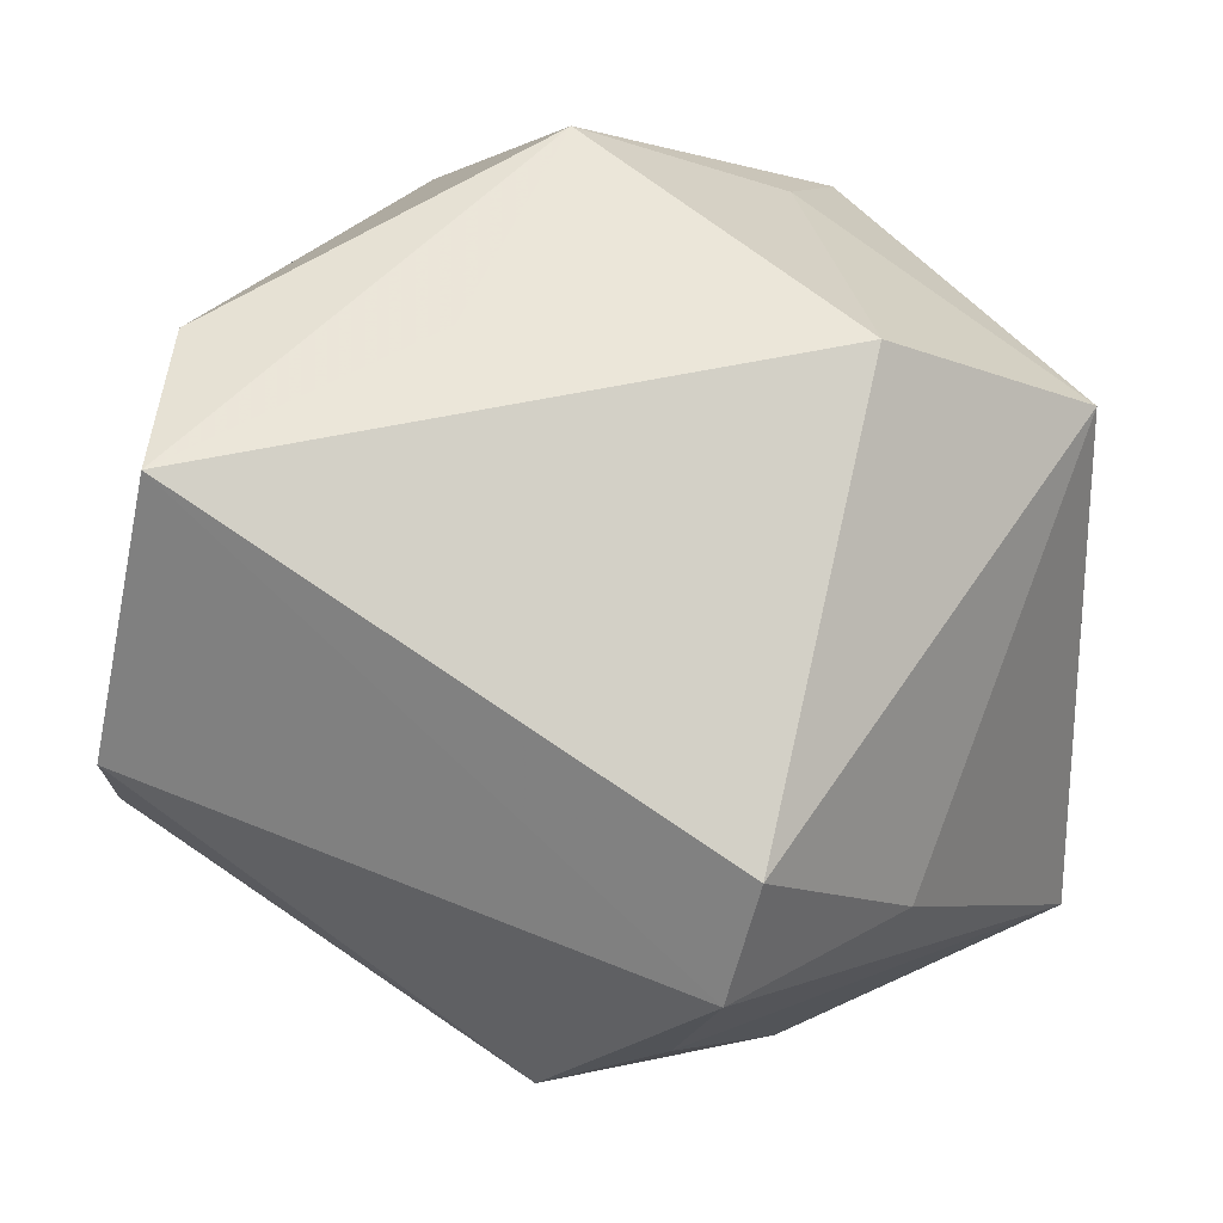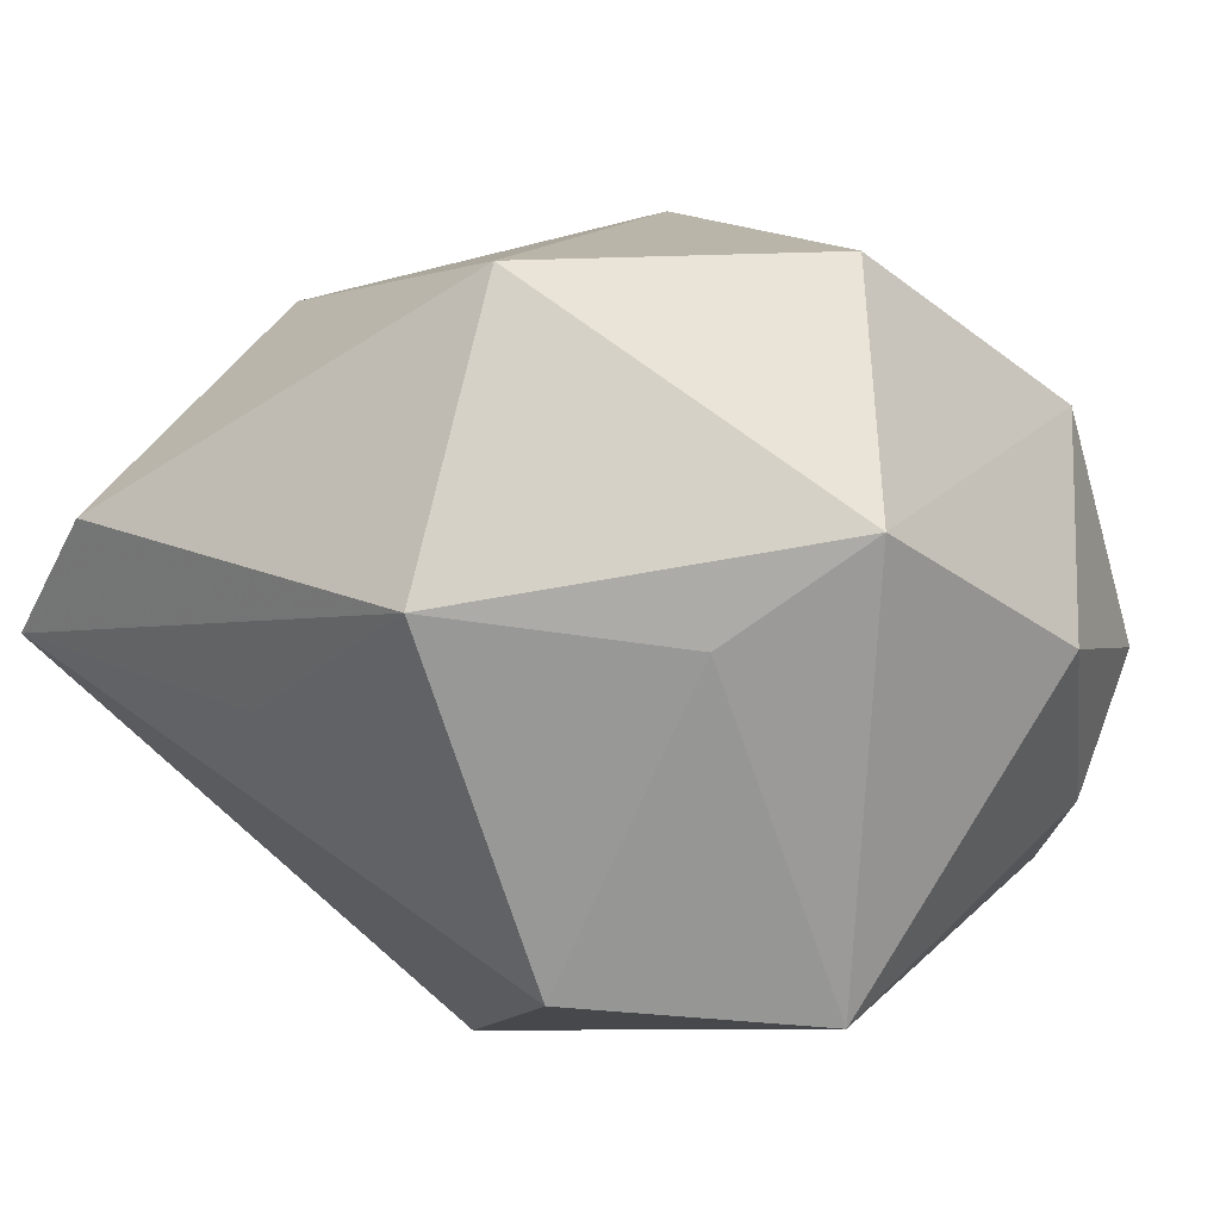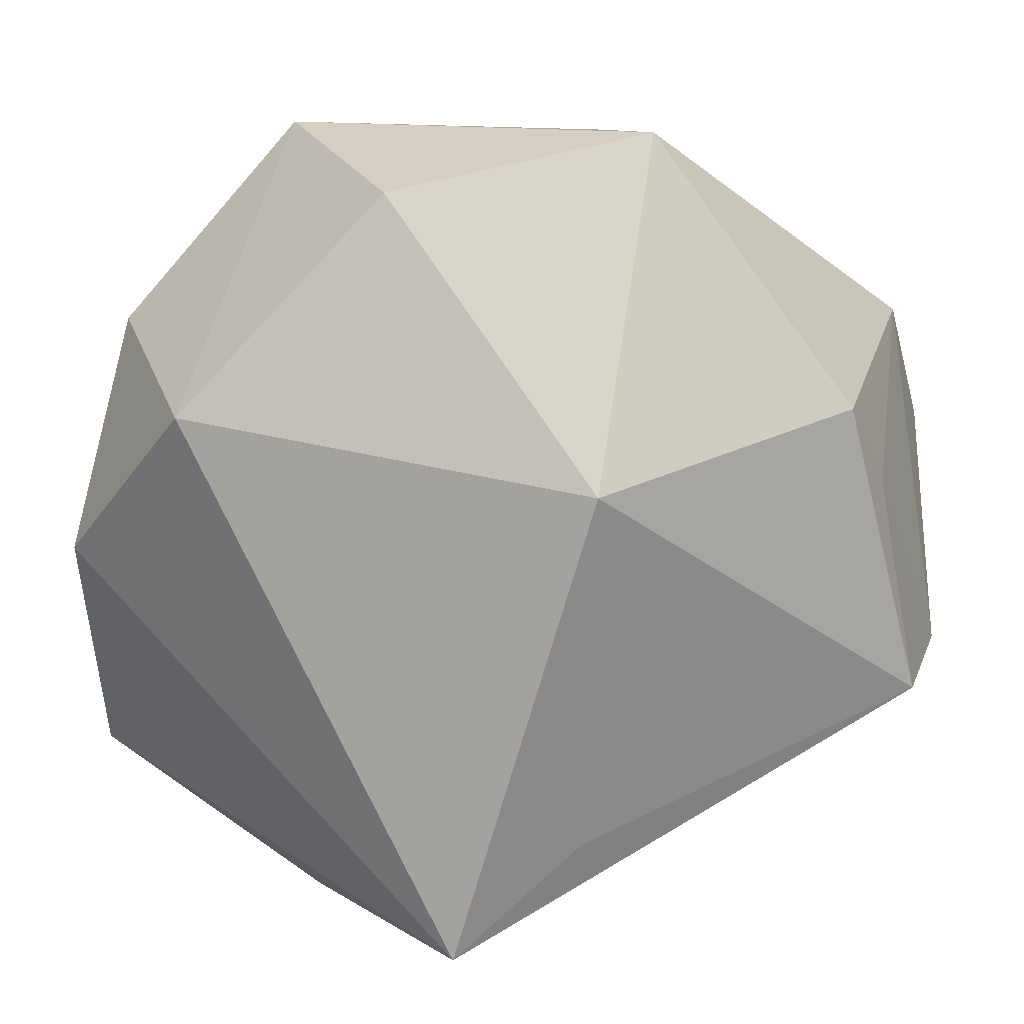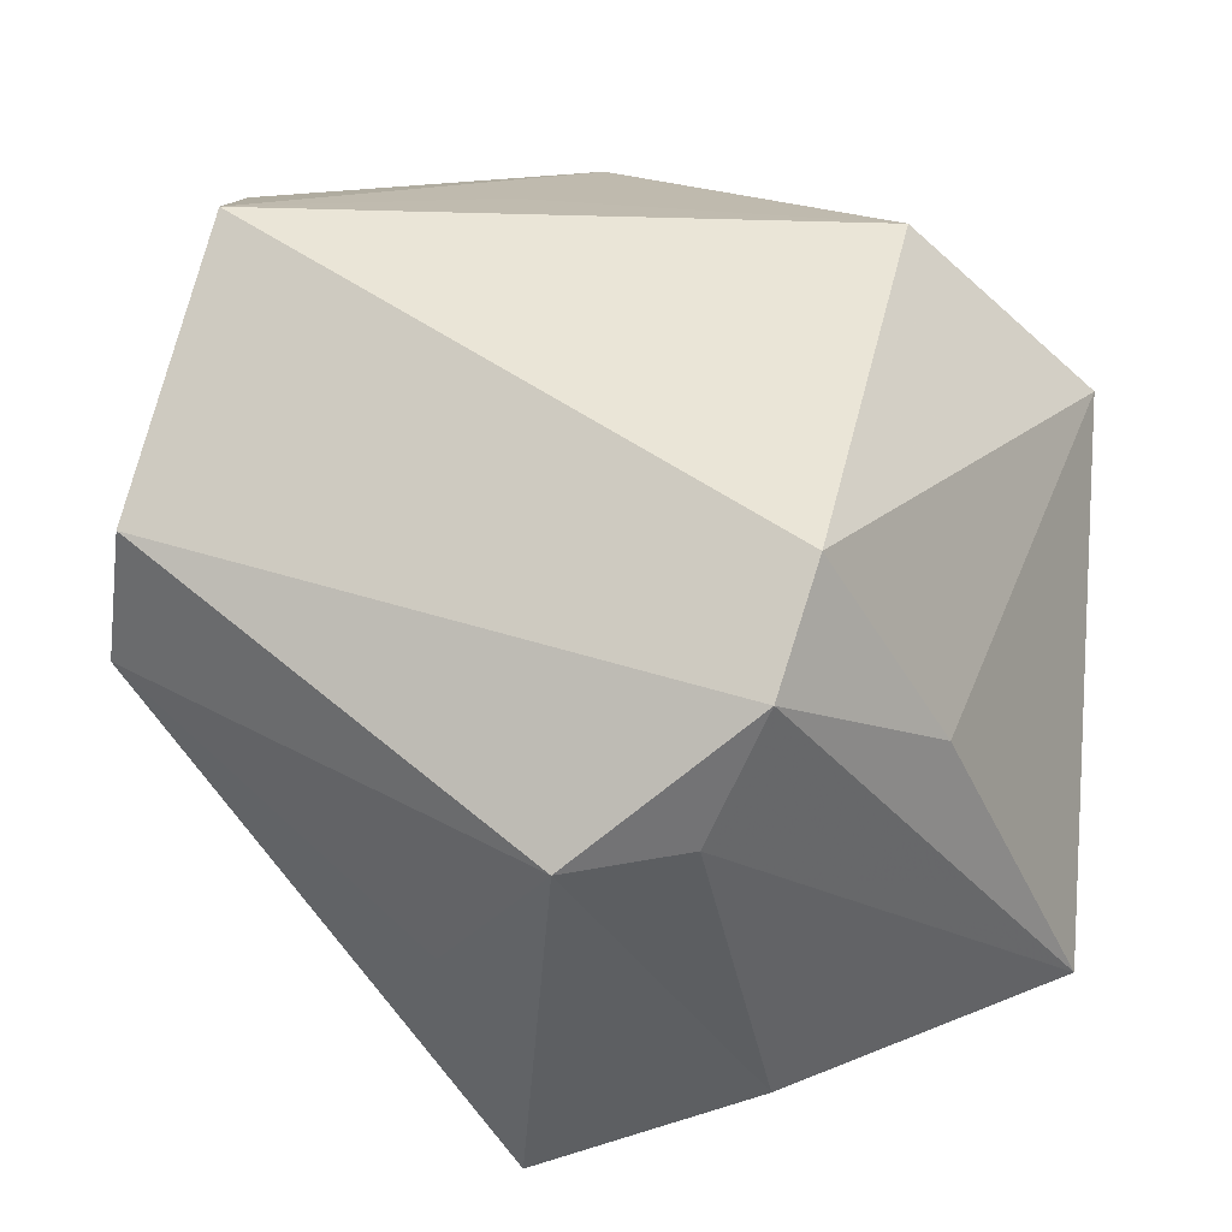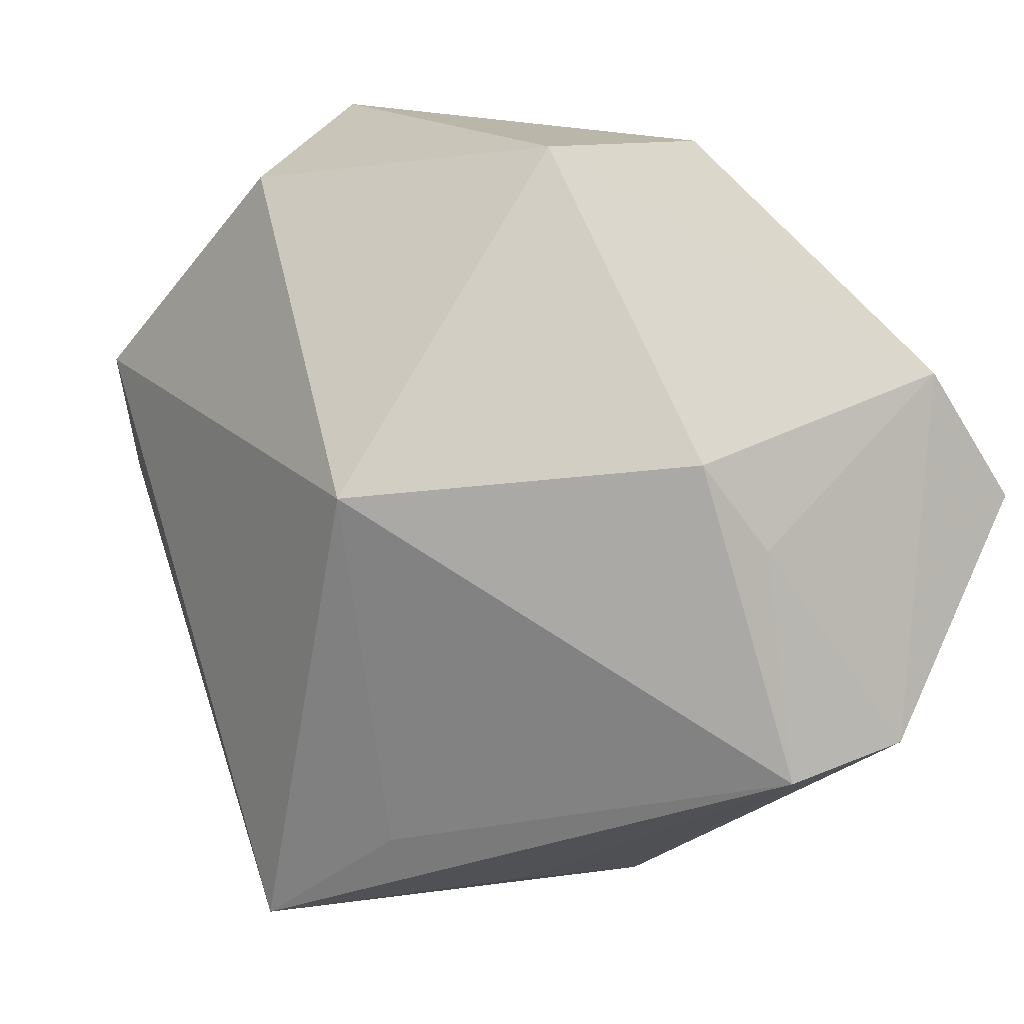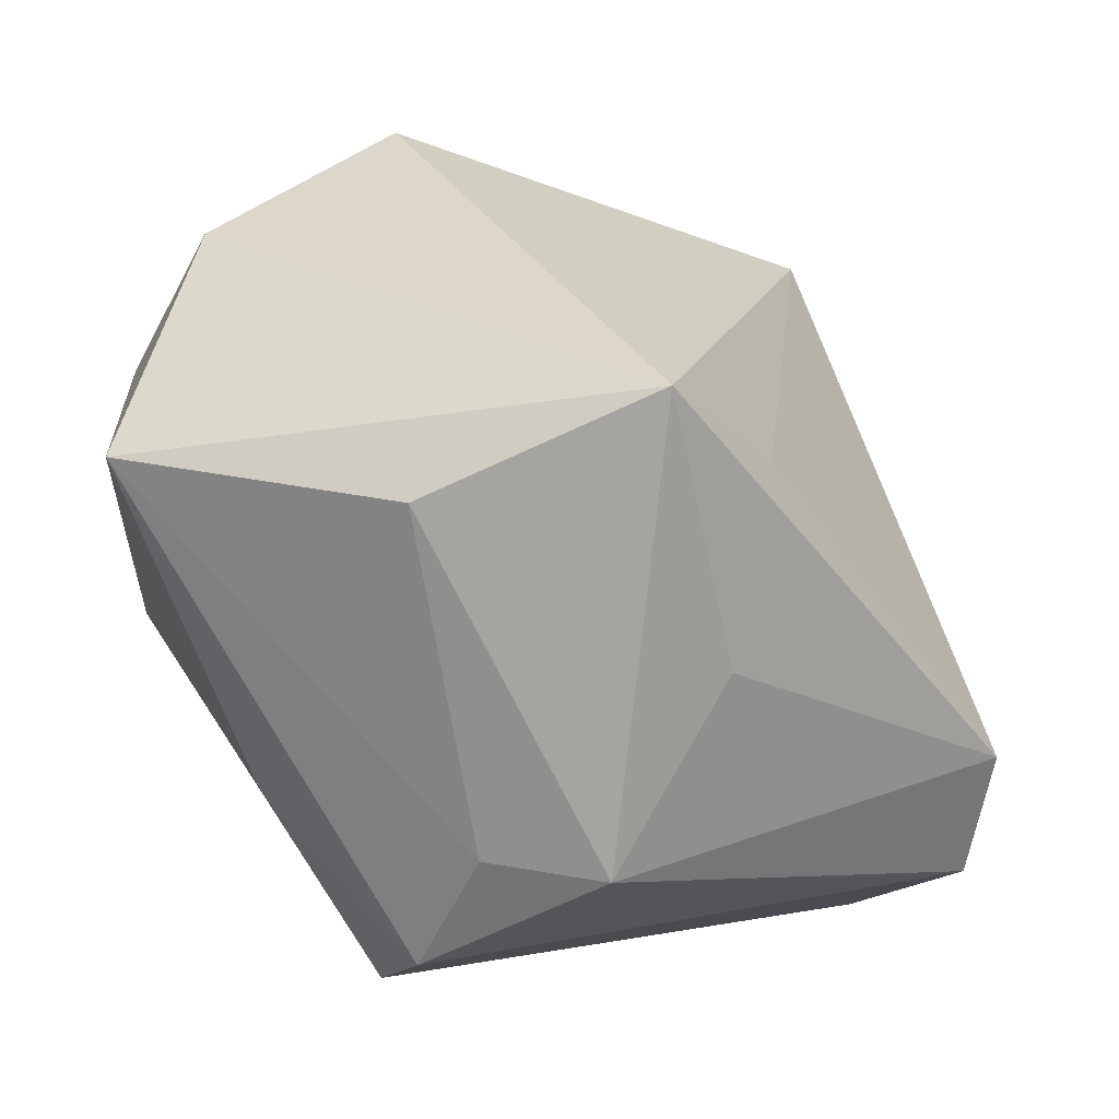
<metadata>
{"format":"obj","ext":"obj","renderer":"f3d","projection":"perspective","resolution":1024,"background":"white","views":[{"elev":-8.3,"azim":176.6,"up":"+Y"},{"elev":71.7,"azim":-142.9,"up":"+Y"},{"elev":15.1,"azim":15.3,"up":"+Y"},{"elev":-45.9,"azim":170.0,"up":"+Y"},{"elev":16.6,"azim":56.8,"up":"+Y"},{"elev":-67.9,"azim":-12.0,"up":"+Y"}]}
</metadata>
<code>
v 0.04199 0.005636 -0.03457
v -0.02311 -0.02844 -0.01638
v -0.005647 -0.03723 -0.02671
v -0.04223 -0.02681 0.0128
v -0.002445 -0.04076 -0.013
v -0.01829 0.01731 -0.03457
v 0.01602 -0.03726 0.0083
v 0.04 0.01959 -0.0255
v -0.02276 0.01673 0.03668
v -0.03647 0.02232 0.01624
v 0.01605 -0.02866 0.02542
v -0.04313 -0.001325 0.01247
v 0.00668 0.03977 -0.01953
v 0.01917 0.01046 0.03273
v 0.04226 0.005047 -0.002552
v 0.01678 0.01917 -0.02985
v 0.04691 -0.0166 -0.01694
v -0.01424 0.03779 -0.007012
v -0.003595 0.03854 0.02828
v -0.03876 -0.000311 0.02722
v -0.02014 0.04279 0.007888
v 0.0396 0.01416 0.00366
v 0.00461 -0.03923 0.03392
v -0.008185 -0.02748 -0.03457
v 0.009231 -0.04353 -0.01116
v 0.01876 0.04279 0.007777
v -0.01511 -0.03924 0.01891
v -0.03931 0.01497 -0.02054
v 0.04635 -0.01832 -0.003295
f 16 13 1
f 19 9 14
f 14 9 23
f 22 14 29
f 1 13 8
f 24 1 3
f 23 4 27
f 27 25 23
f 24 28 6
f 6 1 24
f 6 16 1
f 13 16 6
f 23 25 7
f 7 29 23
f 25 29 7
f 11 14 23
f 23 29 11
f 11 29 14
f 22 29 15
f 15 8 22
f 26 8 13
f 22 8 26
f 19 14 26
f 26 14 22
f 24 3 2
f 2 3 4
f 2 28 24
f 4 28 2
f 5 3 25
f 25 27 5
f 4 3 5
f 5 27 4
f 12 28 4
f 12 10 28
f 28 10 21
f 19 26 21
f 21 26 13
f 21 9 19
f 21 10 9
f 17 15 29
f 8 15 17
f 1 8 17
f 17 29 25
f 17 3 1
f 25 3 17
f 9 10 20
f 10 12 20
f 20 12 4
f 20 4 23
f 23 9 20
f 13 6 18
f 18 21 13
f 18 6 28
f 28 21 18

</code>
